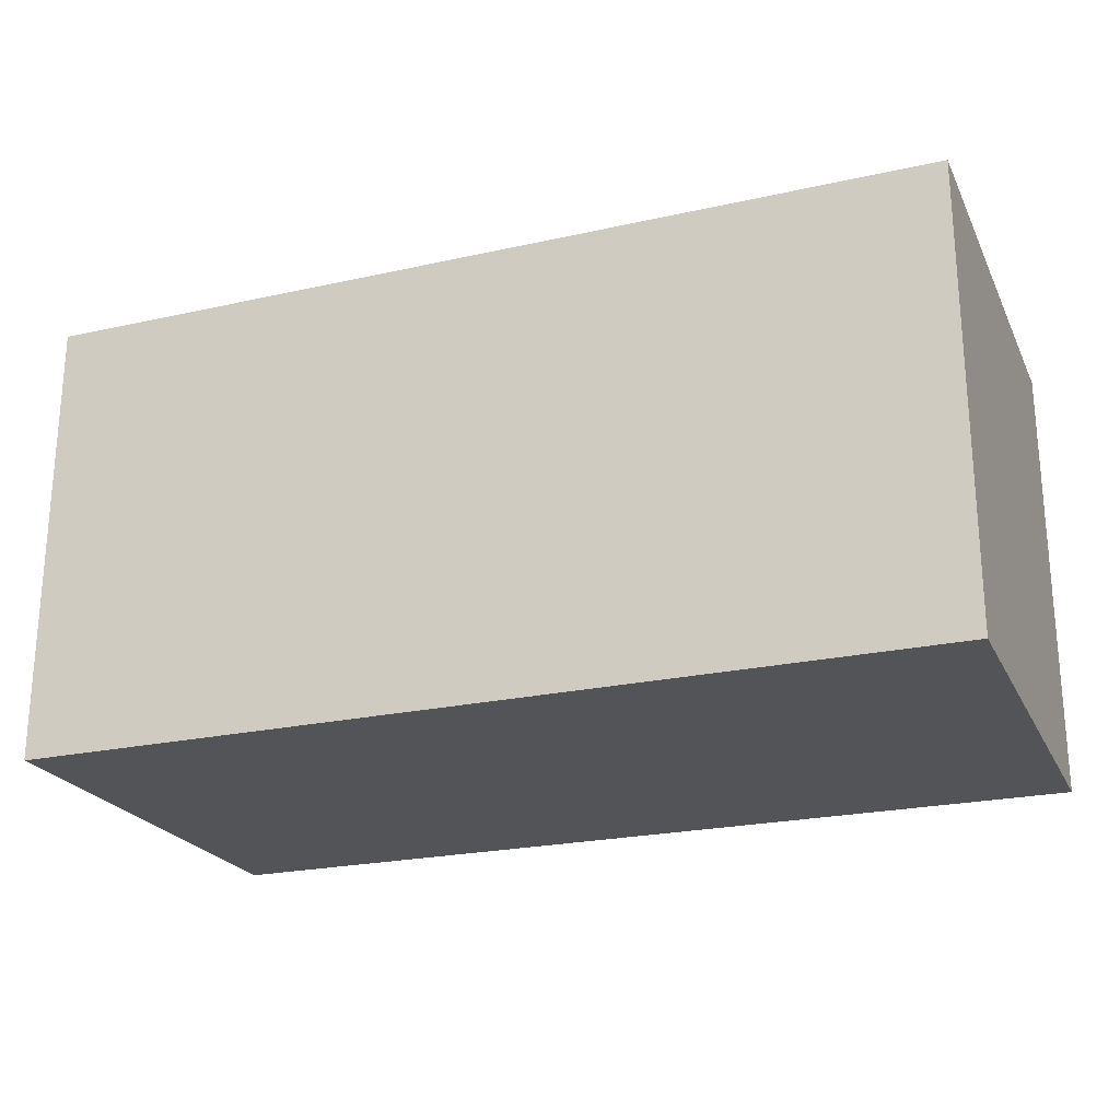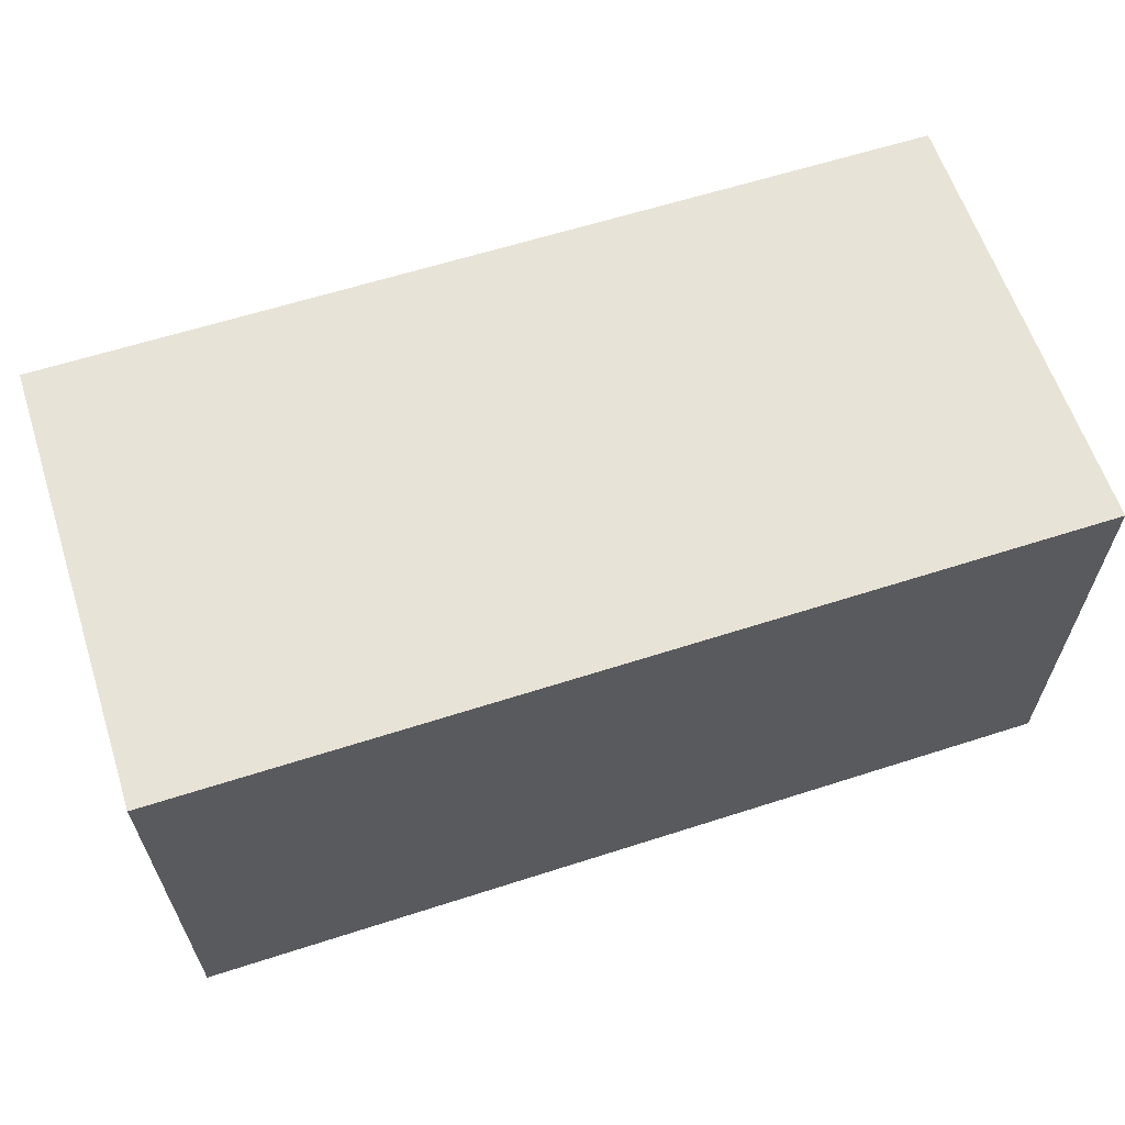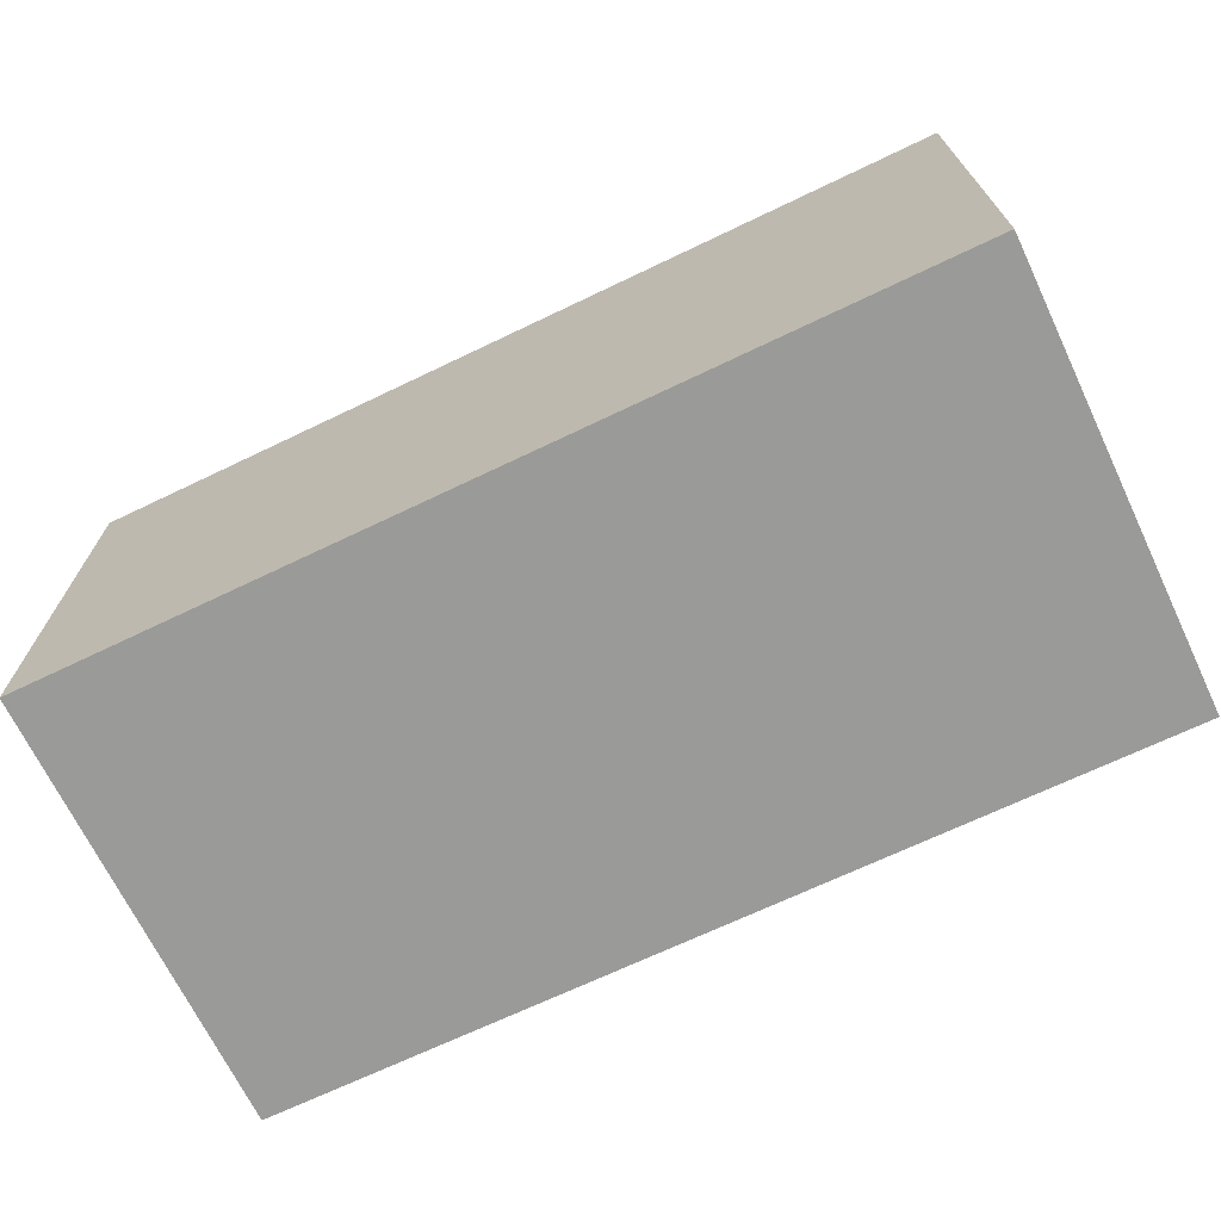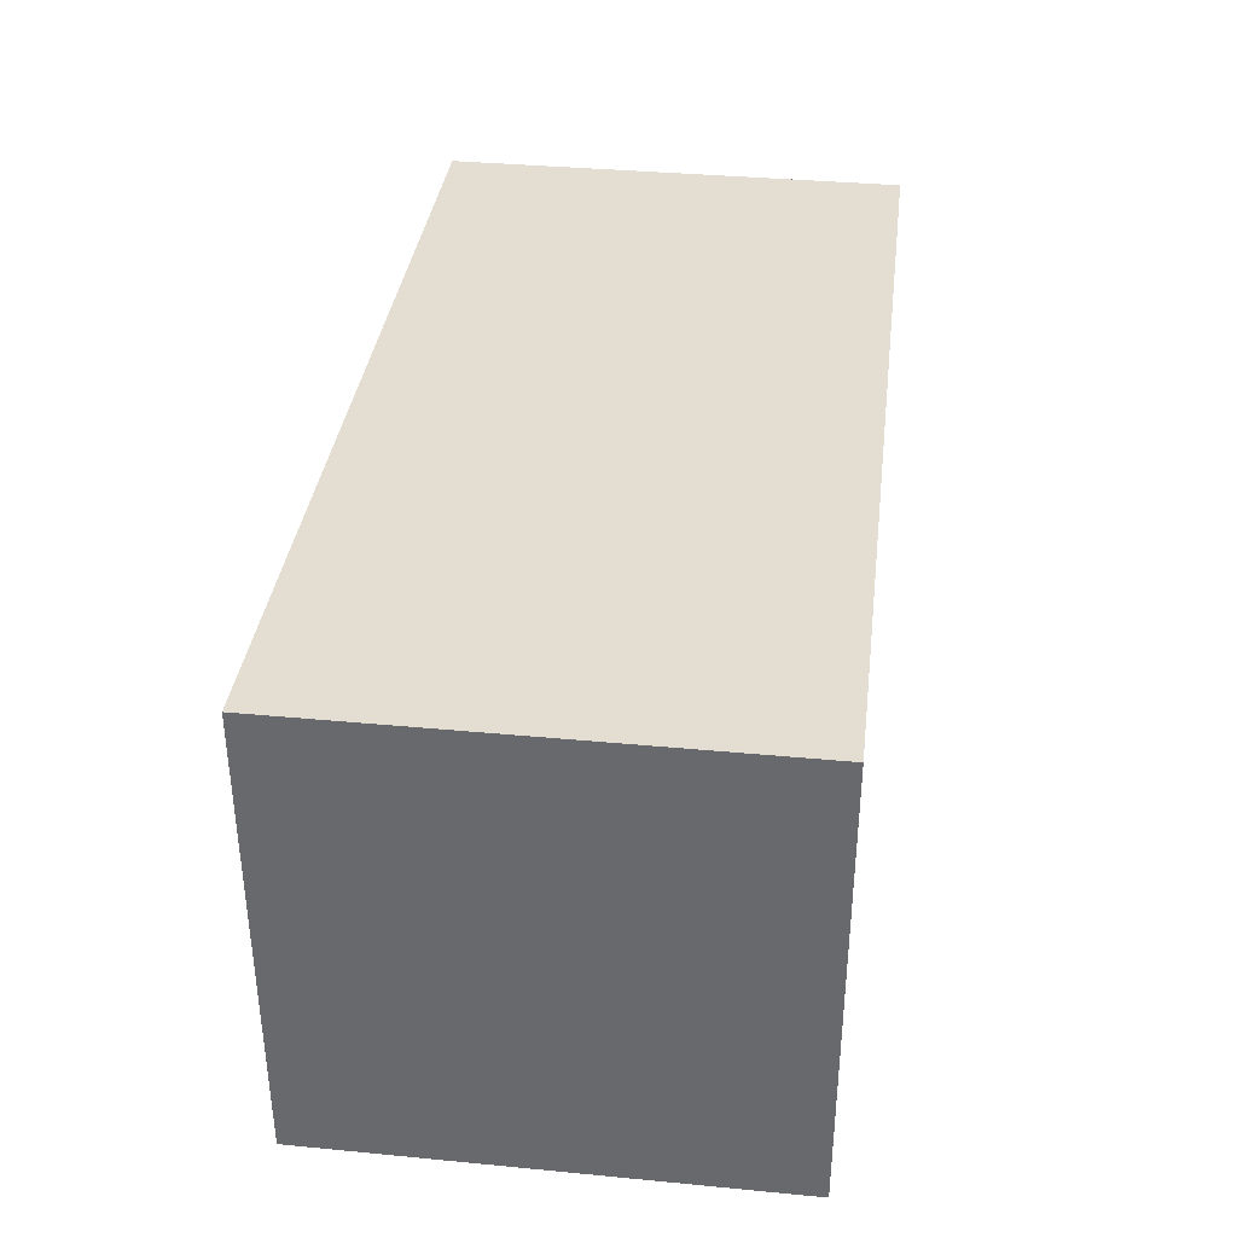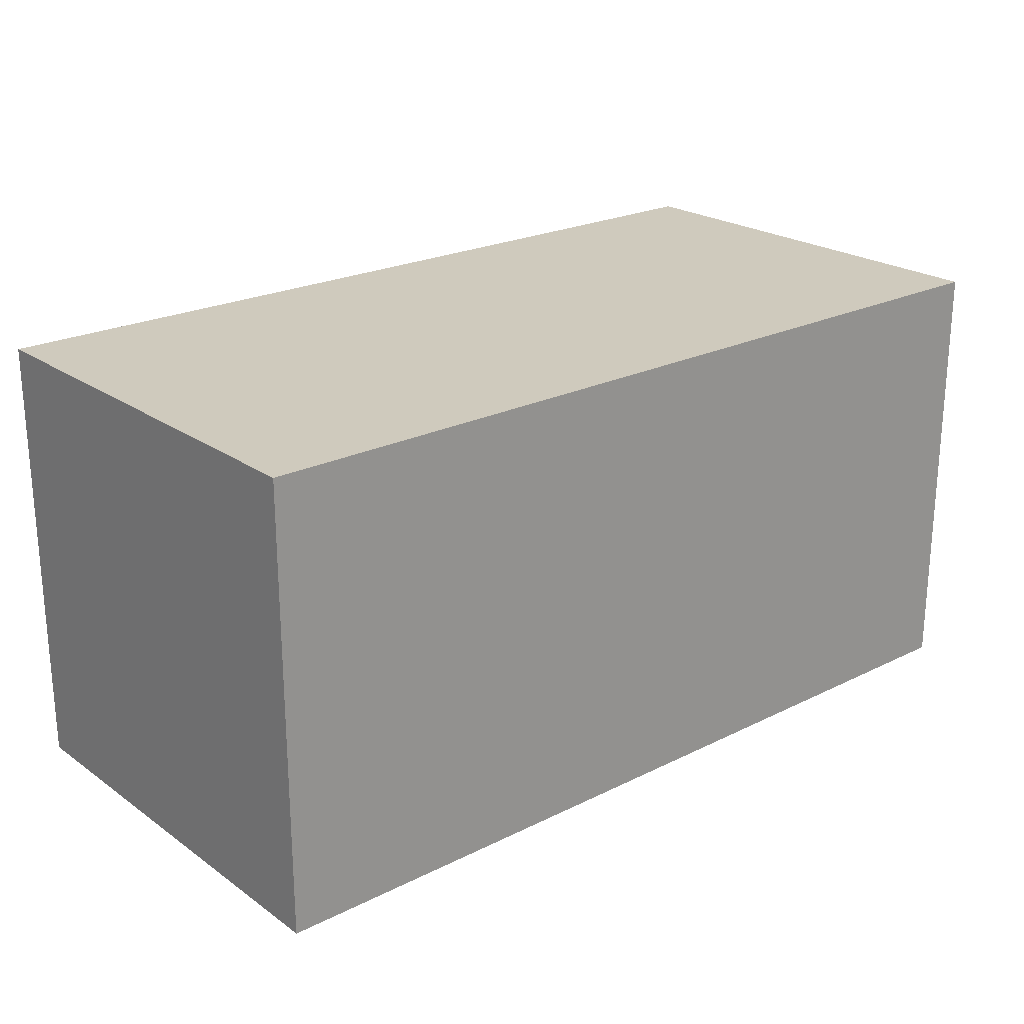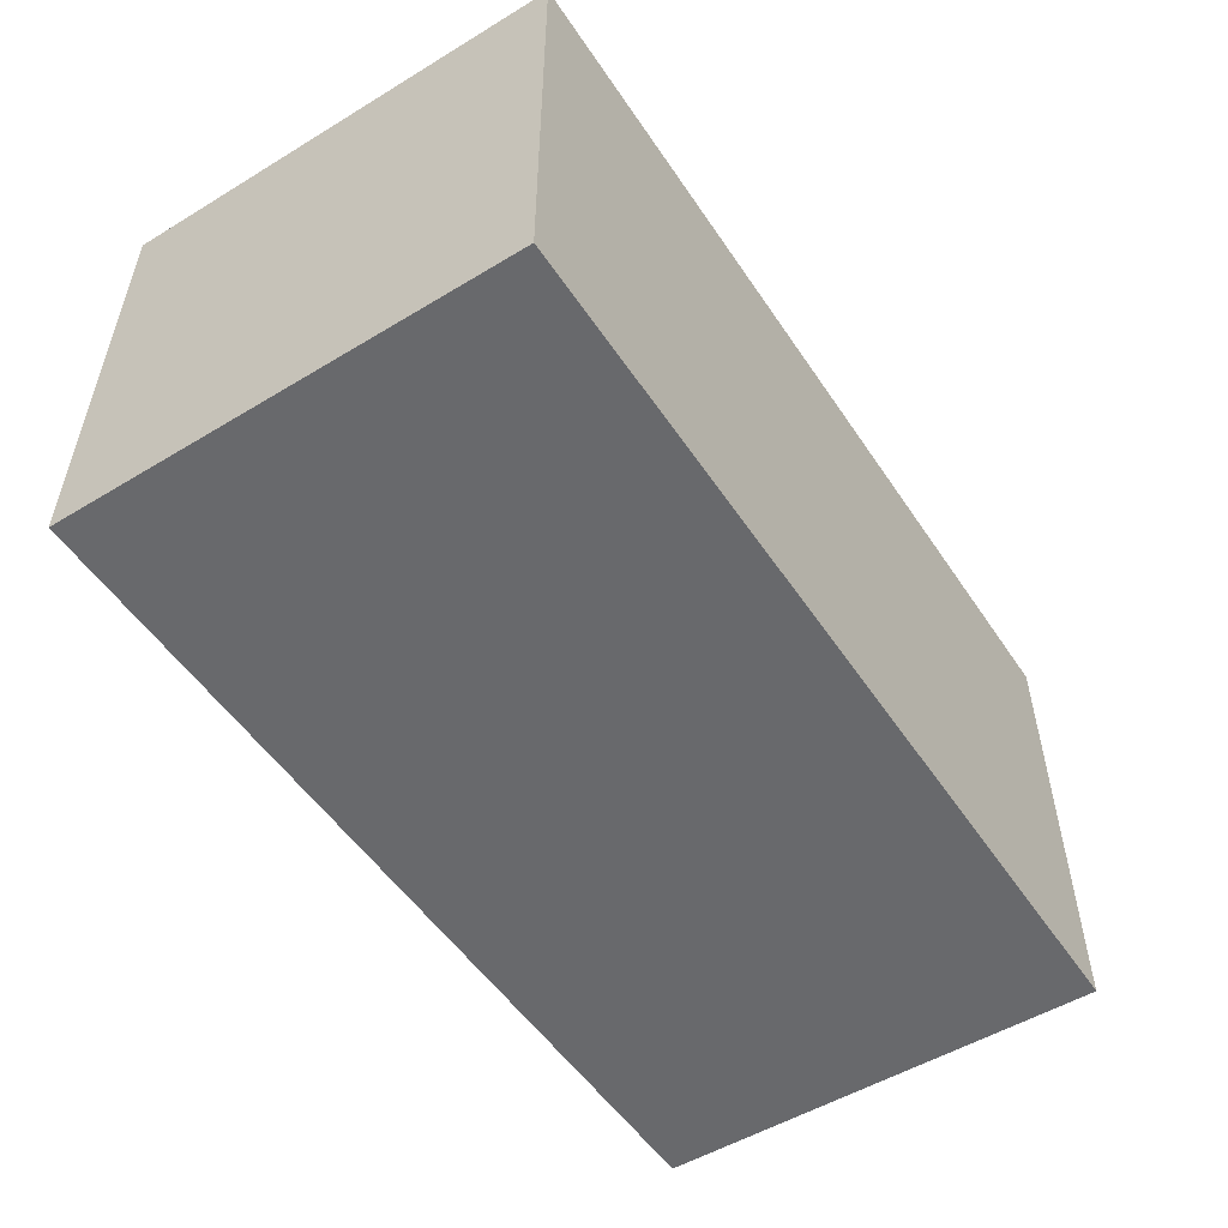
<metadata>
{"format":"obj","ext":"obj","renderer":"f3d","projection":"perspective","resolution":1024,"background":"white","views":[{"elev":-23.0,"azim":-159.2,"up":"+Y"},{"elev":61.7,"azim":161.9,"up":"+Z"},{"elev":-69.2,"azim":25.6,"up":"+Z"},{"elev":36.2,"azim":-82.9,"up":"+Z"},{"elev":22.8,"azim":139.7,"up":"+Z"},{"elev":-52.7,"azim":123.0,"up":"+Y"}]}
</metadata>
<code>
g pb_Mesh374906
v 0.5 0 0
v -3.5 0 0
v 0.5 2 0
v -3.5 2 0
v -3.5 0 0
v -3.5 0 -2
v -3.5 2 0
v -3.5 2 -2
v -3.5 0 -2
v 0.5 0 -2
v -3.5 2 -2
v 0.5 2 -2
v 0.5 0 -2
v 0.5 0 0
v 0.5 2 -2
v 0.5 2 0
v 0.5 2 0
v -3.5 2 0
v 0.5 2 -2
v -3.5 2 -2
v 0.5 0 -2
v -3.5 0 -2
v 0.5 0 0
v -3.5 0 0
g pb_Mesh374906_0
f 3 2 1
f 3 4 2
f 7 6 5
f 7 8 6
f 11 10 9
f 11 12 10
f 15 14 13
f 15 16 14
f 19 18 17
f 19 20 18
f 23 22 21
f 23 24 22

</code>
